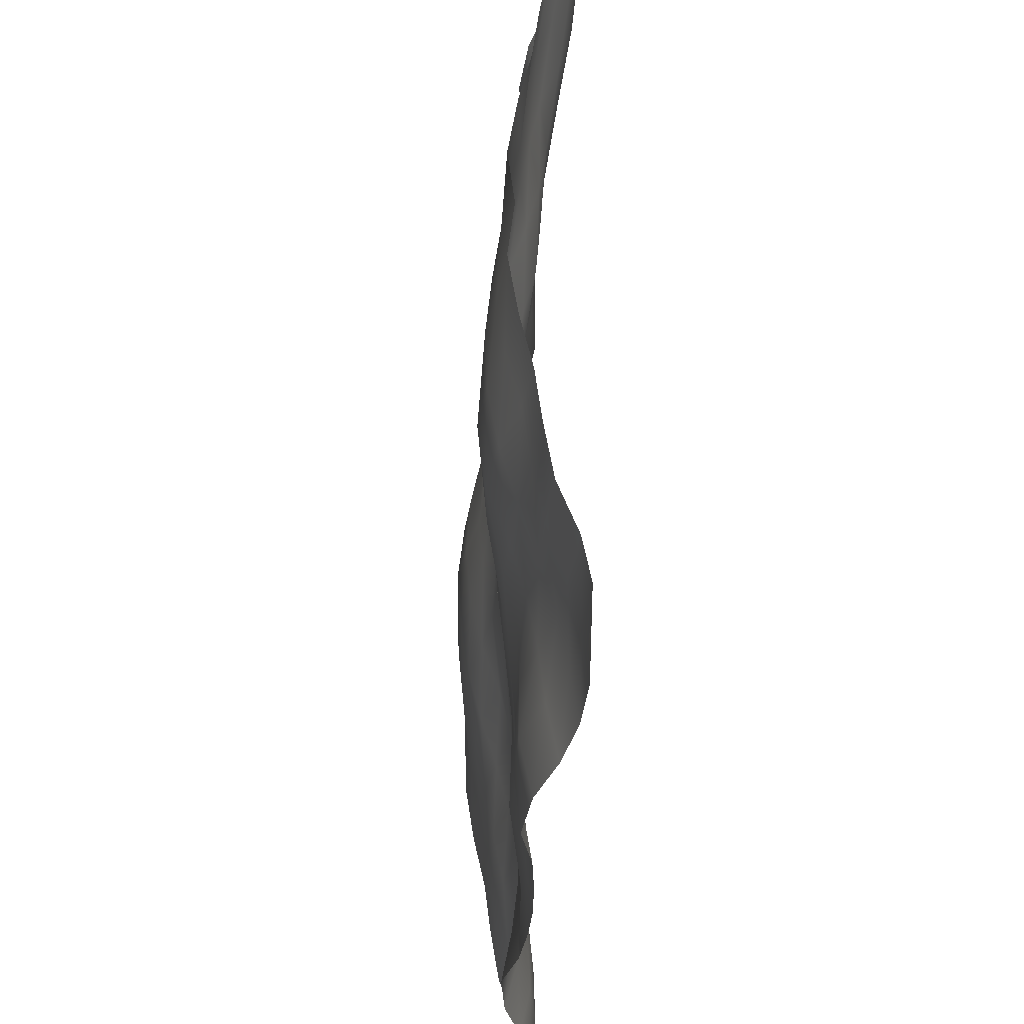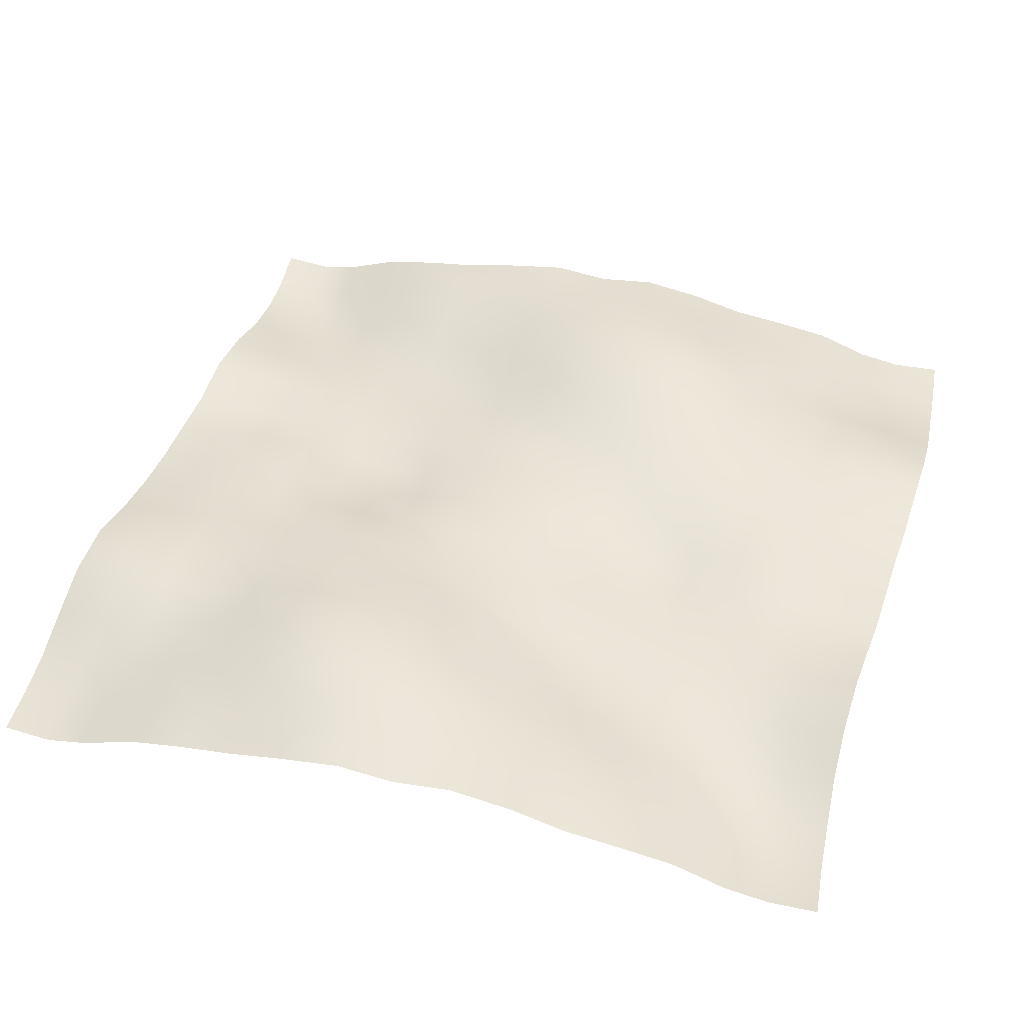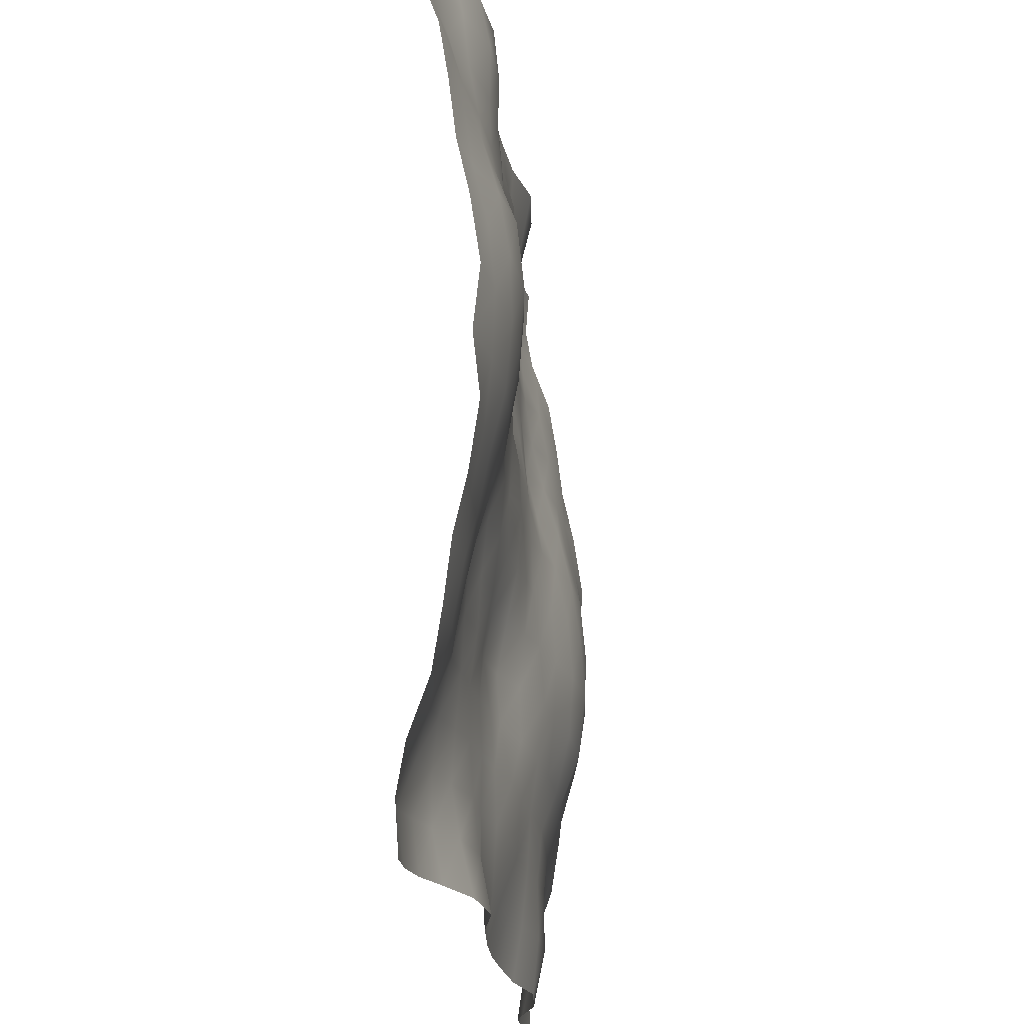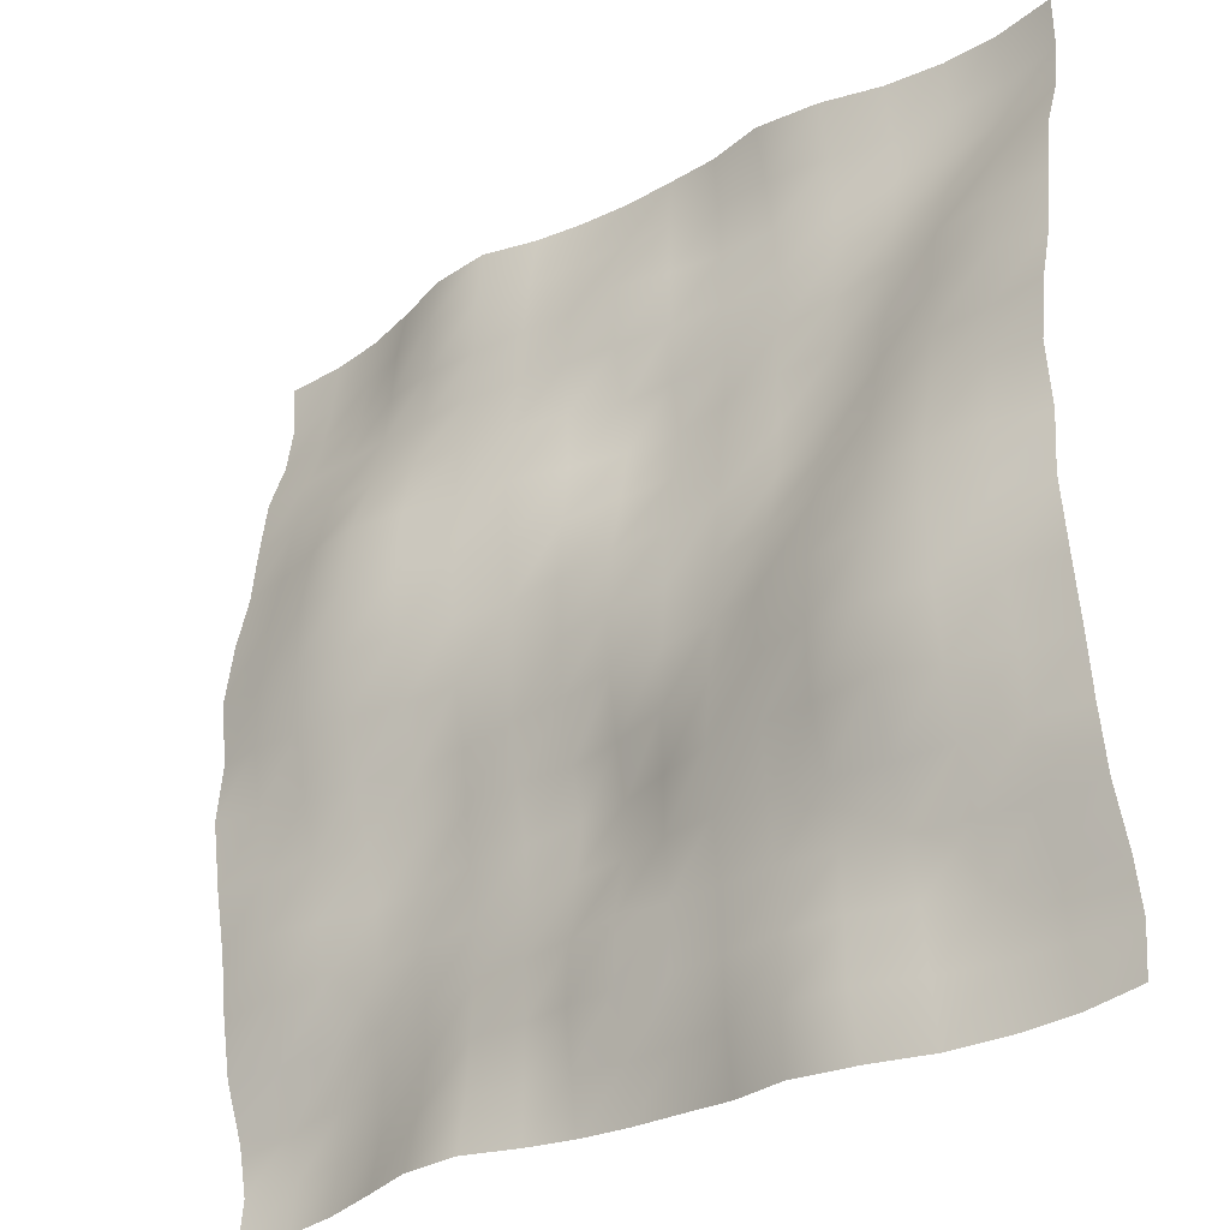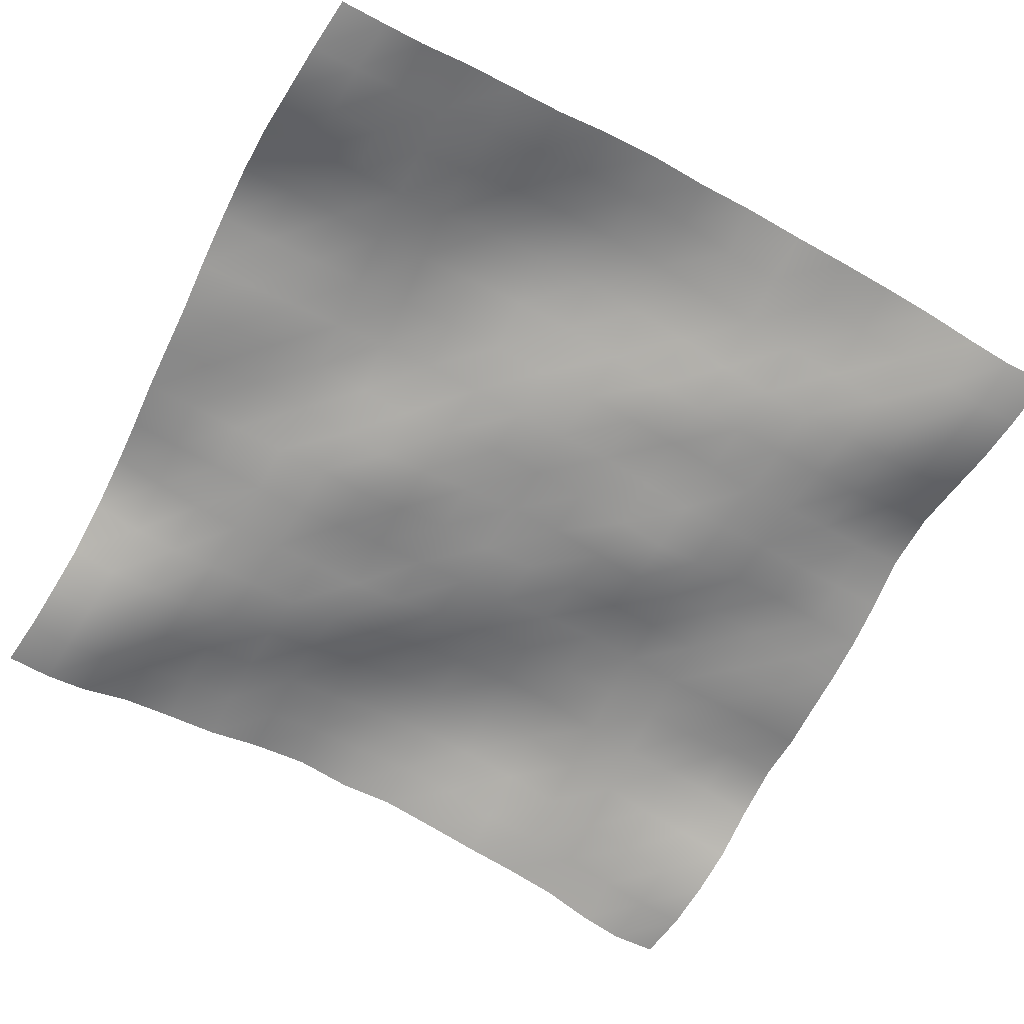
<metadata>
{"format":"obj","ext":"obj","renderer":"f3d","projection":"perspective","resolution":1024,"background":"white","views":[{"elev":-36.5,"azim":-93.1,"up":"+Z"},{"elev":43.2,"azim":105.9,"up":"+Y"},{"elev":-20.0,"azim":97.0,"up":"+Z"},{"elev":-30.7,"azim":-140.2,"up":"+Z"},{"elev":-65.5,"azim":61.4,"up":"+Y"}]}
</metadata>
<code>
o Plan.003_Plan.001
v 3.007e+04 -3062 -2.885e+04
v 2.62e+04 -3398 -2.849e+04
v 2.266e+04 -3146 -2.827e+04
v 1.899e+04 -2341 -2.805e+04
v 1.515e+04 -1113 -2.803e+04
v 1.083e+04 -666.4 -2.819e+04
v 6989 -1570 -2.841e+04
v 3462 -1885 -2.868e+04
v -97.46 -2038 -2.885e+04
v -3657 -1885 -2.901e+04
v -7184 -1570 -2.928e+04
v -1.103e+04 -666.4 -2.95e+04
v -1.535e+04 -1113 -2.966e+04
v -1.918e+04 -2341 -2.965e+04
v -2.285e+04 -3146 -2.943e+04
v -2.64e+04 -3398 -2.92e+04
v -3.027e+04 -3062 -2.885e+04
v 2.999e+04 -3304 -2.548e+04
v 2.624e+04 -3870 -2.526e+04
v 2.265e+04 -3555 -2.498e+04
v 1.891e+04 -3045 -2.473e+04
v 1.515e+04 -1980 -2.448e+04
v 1.092e+04 -1348 -2.455e+04
v 7114 -1780 -2.48e+04
v 3561 -1529 -2.512e+04
v -140.6 -1605 -2.541e+04
v -3652 -1483 -2.55e+04
v -7237 -981.2 -2.559e+04
v -1.106e+04 -275.5 -2.56e+04
v -1.529e+04 -320.5 -2.58e+04
v -1.925e+04 -1591 -2.59e+04
v -2.285e+04 -2630 -2.59e+04
v -2.646e+04 -3037 -2.576e+04
v -3.034e+04 -3304 -2.548e+04
v 3.006e+04 -2758 -2.239e+04
v 2.623e+04 -3210 -2.221e+04
v 2.258e+04 -3506 -2.179e+04
v 1.889e+04 -3071 -2.144e+04
v 1.508e+04 -2527 -2.117e+04
v 1.108e+04 -1748 -2.105e+04
v 7165 -1826 -2.116e+04
v 3713 -1287 -2.127e+04
v -153.4 -596.4 -2.155e+04
v -3810 -909.3 -2.167e+04
v -7374 -612.8 -2.173e+04
v -1.121e+04 -366.9 -2.18e+04
v -1.522e+04 -378.4 -2.191e+04
v -1.918e+04 -1201 -2.224e+04
v -2.278e+04 -2028 -2.241e+04
v -2.646e+04 -2345 -2.245e+04
v -3.028e+04 -2758 -2.239e+04
v 3.009e+04 -1442 -1.877e+04
v 2.624e+04 -1960 -1.874e+04
v 2.248e+04 -2677 -1.858e+04
v 1.885e+04 -2740 -1.817e+04
v 1.504e+04 -2306 -1.783e+04
v 1.111e+04 -1969 -1.753e+04
v 7259 -1739 -1.747e+04
v 3609 -1416 -1.74e+04
v -89.72 -748.1 -1.737e+04
v -3847 -583.4 -1.772e+04
v -7437 -396 -1.795e+04
v -1.13e+04 -48.92 -1.813e+04
v -1.518e+04 -276.6 -1.834e+04
v -1.904e+04 -537.2 -1.857e+04
v -2.275e+04 -1046 -1.879e+04
v -2.643e+04 -1143 -1.88e+04
v -3.025e+04 -1442 -1.877e+04
v 3.014e+04 -821.7 -1.487e+04
v 2.636e+04 -889.5 -1.498e+04
v 2.243e+04 -1367 -1.491e+04
v 1.872e+04 -2025 -1.461e+04
v 1.502e+04 -1983 -1.428e+04
v 1.11e+04 -2009 -1.407e+04
v 7301 -1936 -1.383e+04
v 3501 -1750 -1.365e+04
v -54.83 -1570 -1.36e+04
v -3639 -595.5 -1.38e+04
v -7478 152.2 -1.412e+04
v -1.13e+04 414.2 -1.429e+04
v -1.512e+04 549.8 -1.463e+04
v -1.898e+04 371.9 -1.493e+04
v -2.281e+04 110.7 -1.501e+04
v -2.659e+04 -413.1 -1.489e+04
v -3.02e+04 -821.7 -1.487e+04
v 3.015e+04 -354.2 -1.102e+04
v 2.642e+04 -171.5 -1.102e+04
v 2.244e+04 -671.9 -1.107e+04
v 1.866e+04 -1515 -1.097e+04
v 1.503e+04 -1793 -1.067e+04
v 1.124e+04 -1533 -1.055e+04
v 7224 -1736 -1.043e+04
v 3536 -2159 -1.018e+04
v 16.29 -1757 -1.013e+04
v -3557 -656.6 -1.006e+04
v -7479 580.6 -1.008e+04
v -1.131e+04 849.8 -1.026e+04
v -1.5e+04 1542 -1.055e+04
v -1.902e+04 1863 -1.085e+04
v -2.3e+04 1235 -1.099e+04
v -2.673e+04 146.7 -1.103e+04
v -3.018e+04 -354.2 -1.102e+04
v 3.003e+04 500.7 -7170
v 2.641e+04 130.3 -7168
v 2.26e+04 -59.84 -7275
v 1.866e+04 -647.3 -7365
v 1.496e+04 -1514 -7115
v 1.139e+04 -1256 -6854
v 7343 -1084 -6813
v 3621 -1529 -6802
v 44.42 -1108 -6597
v -3725 -324 -6283
v -7549 288.6 -5979
v -1.125e+04 1015 -6060
v -1.506e+04 1828 -6174
v -1.903e+04 2334 -6378
v -2.307e+04 1941 -6707
v -2.675e+04 1090 -6995
v -3.031e+04 500.7 -7170
v 3.003e+04 1144 -2808
v 2.644e+04 906.5 -3206
v 2.272e+04 701 -3454
v 1.873e+04 455.9 -3578
v 1.491e+04 -694.3 -3543
v 1.14e+04 -874.4 -3286
v 7509 -588.5 -3029
v 3719 -574.1 -2882
v -42.78 -354.8 -2697
v -3933 -231.7 -2332
v -7610 -201 -2092
v -1.127e+04 721.4 -1922
v -1.515e+04 1503 -1892
v -1.903e+04 2022 -2042
v -2.302e+04 2065 -2344
v -2.679e+04 1541 -2615
v -3.031e+04 1144 -2808
v 3.007e+04 693.3 1321
v 2.664e+04 1368 1007
v 2.275e+04 1671 662.3
v 1.881e+04 1393 458.4
v 1.493e+04 588.3 315.3
v 1.127e+04 73.66 507.6
v 7446 -286.5 875.4
v 3789 -448.8 1094
v -97.46 -112.3 1321
v -3984 -448.8 1548
v -7641 -286.5 1767
v -1.146e+04 73.66 2135
v -1.513e+04 588.3 2327
v -1.901e+04 1393 2184
v -2.295e+04 1671 1980
v -2.683e+04 1368 1636
v -3.027e+04 693.3 1321
v 3.011e+04 1144 5451
v 2.659e+04 1541 5258
v 2.282e+04 2065 4986
v 1.884e+04 2022 4684
v 1.495e+04 1503 4534
v 1.107e+04 721.4 4564
v 7415 -201 4735
v 3738 -231.7 4974
v -152.1 -354.8 5339
v -3913 -574.1 5525
v -7704 -588.5 5672
v -1.159e+04 -874.4 5929
v -1.51e+04 -694.3 6185
v -1.892e+04 455.9 6220
v -2.292e+04 701 6096
v -2.663e+04 906.5 5849
v -3.022e+04 1144 5451
v 3.011e+04 500.7 9812
v 2.655e+04 1090 9638
v 2.287e+04 1941 9350
v 1.884e+04 2334 9020
v 1.487e+04 1828 8816
v 1.106e+04 1015 8702
v 7354 288.6 8621
v 3530 -324 8925
v -239.3 -1108 9239
v -3816 -1529 9445
v -7538 -1084 9456
v -1.158e+04 -1256 9496
v -1.516e+04 -1514 9757
v -1.885e+04 -647.3 1.001e+04
v -2.279e+04 -59.84 9918
v -2.66e+04 130.3 9810
v -3.023e+04 500.7 9812
v 2.999e+04 -354.2 1.366e+04
v 2.654e+04 146.7 1.367e+04
v 2.281e+04 1235 1.363e+04
v 1.883e+04 1863 1.349e+04
v 1.48e+04 1542 1.319e+04
v 1.111e+04 849.8 1.291e+04
v 7284 580.6 1.272e+04
v 3363 -656.6 1.27e+04
v -211.2 -1757 1.277e+04
v -3730 -2159 1.282e+04
v -7419 -1736 1.307e+04
v -1.143e+04 -1533 1.32e+04
v -1.522e+04 -1793 1.331e+04
v -1.886e+04 -1515 1.361e+04
v -2.263e+04 -671.9 1.371e+04
v -2.661e+04 -171.5 1.366e+04
v -3.035e+04 -354.2 1.366e+04
v 3.001e+04 -821.7 1.751e+04
v 2.639e+04 -413.1 1.753e+04
v 2.261e+04 110.7 1.765e+04
v 1.879e+04 371.9 1.757e+04
v 1.492e+04 549.8 1.727e+04
v 1.11e+04 414.2 1.693e+04
v 7283 152.2 1.676e+04
v 3444 -595.5 1.644e+04
v -140.1 -1570 1.624e+04
v -3696 -1750 1.629e+04
v -7496 -1936 1.648e+04
v -1.13e+04 -2009 1.671e+04
v -1.521e+04 -1983 1.692e+04
v -1.892e+04 -2025 1.725e+04
v -2.263e+04 -1367 1.755e+04
v -2.656e+04 -889.5 1.762e+04
v -3.033e+04 -821.7 1.751e+04
v 3.006e+04 -1442 2.141e+04
v 2.624e+04 -1143 2.145e+04
v 2.255e+04 -1046 2.143e+04
v 1.884e+04 -537.2 2.121e+04
v 1.498e+04 -276.6 2.098e+04
v 1.11e+04 -48.92 2.077e+04
v 7242 -396 2.06e+04
v 3652 -583.4 2.037e+04
v -105.2 -748.1 2.001e+04
v -3804 -1416 2.004e+04
v -7454 -1739 2.011e+04
v -1.13e+04 -1969 2.017e+04
v -1.523e+04 -2306 2.047e+04
v -1.905e+04 -2740 2.081e+04
v -2.267e+04 -2677 2.123e+04
v -2.644e+04 -1960 2.138e+04
v -3.028e+04 -1442 2.141e+04
v 3.008e+04 -2758 2.503e+04
v 2.626e+04 -2345 2.509e+04
v 2.258e+04 -2028 2.505e+04
v 1.899e+04 -1201 2.489e+04
v 1.502e+04 -378.4 2.455e+04
v 1.101e+04 -366.9 2.444e+04
v 7179 -612.8 2.437e+04
v 3615 -909.3 2.431e+04
v -41.53 -596.4 2.419e+04
v -3908 -1287 2.391e+04
v -7360 -1826 2.38e+04
v -1.127e+04 -1748 2.369e+04
v -1.527e+04 -2527 2.381e+04
v -1.908e+04 -3071 2.409e+04
v -2.277e+04 -3506 2.443e+04
v -2.643e+04 -3210 2.486e+04
v -3.025e+04 -2758 2.503e+04
v 3.015e+04 -3304 2.812e+04
v 2.626e+04 -3037 2.84e+04
v 2.265e+04 -2630 2.854e+04
v 1.906e+04 -1591 2.855e+04
v 1.509e+04 -320.5 2.844e+04
v 1.086e+04 -275.5 2.824e+04
v 7042 -981.2 2.823e+04
v 3457 -1483 2.814e+04
v -54.36 -1605 2.805e+04
v -3756 -1529 2.777e+04
v -7309 -1780 2.745e+04
v -1.111e+04 -1348 2.72e+04
v -1.535e+04 -1980 2.713e+04
v -1.911e+04 -3045 2.737e+04
v -2.285e+04 -3555 2.763e+04
v -2.643e+04 -3870 2.79e+04
v -3.019e+04 -3304 2.812e+04
v 3.007e+04 -3062 3.149e+04
v 2.62e+04 -3398 3.185e+04
v 2.266e+04 -3146 3.207e+04
v 1.899e+04 -2341 3.229e+04
v 1.515e+04 -1113 3.23e+04
v 1.083e+04 -666.4 3.214e+04
v 6989 -1570 3.192e+04
v 3462 -1885 3.165e+04
v -97.46 -2038 3.149e+04
v -3657 -1885 3.132e+04
v -7184 -1570 3.105e+04
v -1.103e+04 -666.4 3.084e+04
v -1.535e+04 -1113 3.067e+04
v -1.918e+04 -2341 3.069e+04
v -2.285e+04 -3146 3.091e+04
v -2.64e+04 -3398 3.113e+04
v -3.027e+04 -3062 3.149e+04
f 1 18 19 2
f 2 19 20 3
f 3 20 21 4
f 4 21 22 5
f 5 22 23 6
f 6 23 24 7
f 7 24 25 8
f 8 25 26 9
f 9 26 27 10
f 10 27 28 11
f 11 28 29 12
f 12 29 30 13
f 13 30 31 14
f 14 31 32 15
f 15 32 33 16
f 16 33 34 17
f 18 35 36 19
f 19 36 37 20
f 20 37 38 21
f 21 38 39 22
f 22 39 40 23
f 23 40 41 24
f 24 41 42 25
f 25 42 43 26
f 26 43 44 27
f 27 44 45 28
f 28 45 46 29
f 29 46 47 30
f 30 47 48 31
f 31 48 49 32
f 32 49 50 33
f 33 50 51 34
f 35 52 53 36
f 36 53 54 37
f 37 54 55 38
f 38 55 56 39
f 39 56 57 40
f 40 57 58 41
f 41 58 59 42
f 42 59 60 43
f 43 60 61 44
f 44 61 62 45
f 45 62 63 46
f 46 63 64 47
f 47 64 65 48
f 48 65 66 49
f 49 66 67 50
f 50 67 68 51
f 52 69 70 53
f 53 70 71 54
f 54 71 72 55
f 55 72 73 56
f 56 73 74 57
f 57 74 75 58
f 58 75 76 59
f 59 76 77 60
f 60 77 78 61
f 61 78 79 62
f 62 79 80 63
f 63 80 81 64
f 64 81 82 65
f 65 82 83 66
f 66 83 84 67
f 67 84 85 68
f 69 86 87 70
f 70 87 88 71
f 71 88 89 72
f 72 89 90 73
f 73 90 91 74
f 74 91 92 75
f 75 92 93 76
f 76 93 94 77
f 77 94 95 78
f 78 95 96 79
f 79 96 97 80
f 80 97 98 81
f 81 98 99 82
f 82 99 100 83
f 83 100 101 84
f 84 101 102 85
f 86 103 104 87
f 87 104 105 88
f 88 105 106 89
f 89 106 107 90
f 90 107 108 91
f 91 108 109 92
f 92 109 110 93
f 93 110 111 94
f 94 111 112 95
f 95 112 113 96
f 96 113 114 97
f 97 114 115 98
f 98 115 116 99
f 99 116 117 100
f 100 117 118 101
f 101 118 119 102
f 103 120 121 104
f 104 121 122 105
f 105 122 123 106
f 106 123 124 107
f 107 124 125 108
f 108 125 126 109
f 109 126 127 110
f 110 127 128 111
f 111 128 129 112
f 112 129 130 113
f 113 130 131 114
f 114 131 132 115
f 115 132 133 116
f 116 133 134 117
f 117 134 135 118
f 118 135 136 119
f 120 137 138 121
f 121 138 139 122
f 122 139 140 123
f 123 140 141 124
f 124 141 142 125
f 125 142 143 126
f 126 143 144 127
f 127 144 145 128
f 128 145 146 129
f 129 146 147 130
f 130 147 148 131
f 131 148 149 132
f 132 149 150 133
f 133 150 151 134
f 134 151 152 135
f 135 152 153 136
f 137 154 155 138
f 138 155 156 139
f 139 156 157 140
f 140 157 158 141
f 141 158 159 142
f 142 159 160 143
f 143 160 161 144
f 144 161 162 145
f 145 162 163 146
f 146 163 164 147
f 147 164 165 148
f 148 165 166 149
f 149 166 167 150
f 150 167 168 151
f 151 168 169 152
f 152 169 170 153
f 154 171 172 155
f 155 172 173 156
f 156 173 174 157
f 157 174 175 158
f 158 175 176 159
f 159 176 177 160
f 160 177 178 161
f 161 178 179 162
f 162 179 180 163
f 163 180 181 164
f 164 181 182 165
f 165 182 183 166
f 166 183 184 167
f 167 184 185 168
f 168 185 186 169
f 169 186 187 170
f 171 188 189 172
f 172 189 190 173
f 173 190 191 174
f 174 191 192 175
f 175 192 193 176
f 176 193 194 177
f 177 194 195 178
f 178 195 196 179
f 179 196 197 180
f 180 197 198 181
f 181 198 199 182
f 182 199 200 183
f 183 200 201 184
f 184 201 202 185
f 185 202 203 186
f 186 203 204 187
f 188 205 206 189
f 189 206 207 190
f 190 207 208 191
f 191 208 209 192
f 192 209 210 193
f 193 210 211 194
f 194 211 212 195
f 195 212 213 196
f 196 213 214 197
f 197 214 215 198
f 198 215 216 199
f 199 216 217 200
f 200 217 218 201
f 201 218 219 202
f 202 219 220 203
f 203 220 221 204
f 205 222 223 206
f 206 223 224 207
f 207 224 225 208
f 208 225 226 209
f 209 226 227 210
f 210 227 228 211
f 211 228 229 212
f 212 229 230 213
f 213 230 231 214
f 214 231 232 215
f 215 232 233 216
f 216 233 234 217
f 217 234 235 218
f 218 235 236 219
f 219 236 237 220
f 220 237 238 221
f 222 239 240 223
f 223 240 241 224
f 224 241 242 225
f 225 242 243 226
f 226 243 244 227
f 227 244 245 228
f 228 245 246 229
f 229 246 247 230
f 230 247 248 231
f 231 248 249 232
f 232 249 250 233
f 233 250 251 234
f 234 251 252 235
f 235 252 253 236
f 236 253 254 237
f 237 254 255 238
f 239 256 257 240
f 240 257 258 241
f 241 258 259 242
f 242 259 260 243
f 243 260 261 244
f 244 261 262 245
f 245 262 263 246
f 246 263 264 247
f 247 264 265 248
f 248 265 266 249
f 249 266 267 250
f 250 267 268 251
f 251 268 269 252
f 252 269 270 253
f 253 270 271 254
f 254 271 272 255
f 256 273 274 257
f 257 274 275 258
f 258 275 276 259
f 259 276 277 260
f 260 277 278 261
f 261 278 279 262
f 262 279 280 263
f 263 280 281 264
f 264 281 282 265
f 265 282 283 266
f 266 283 284 267
f 267 284 285 268
f 268 285 286 269
f 269 286 287 270
f 270 287 288 271
f 271 288 289 272

</code>
